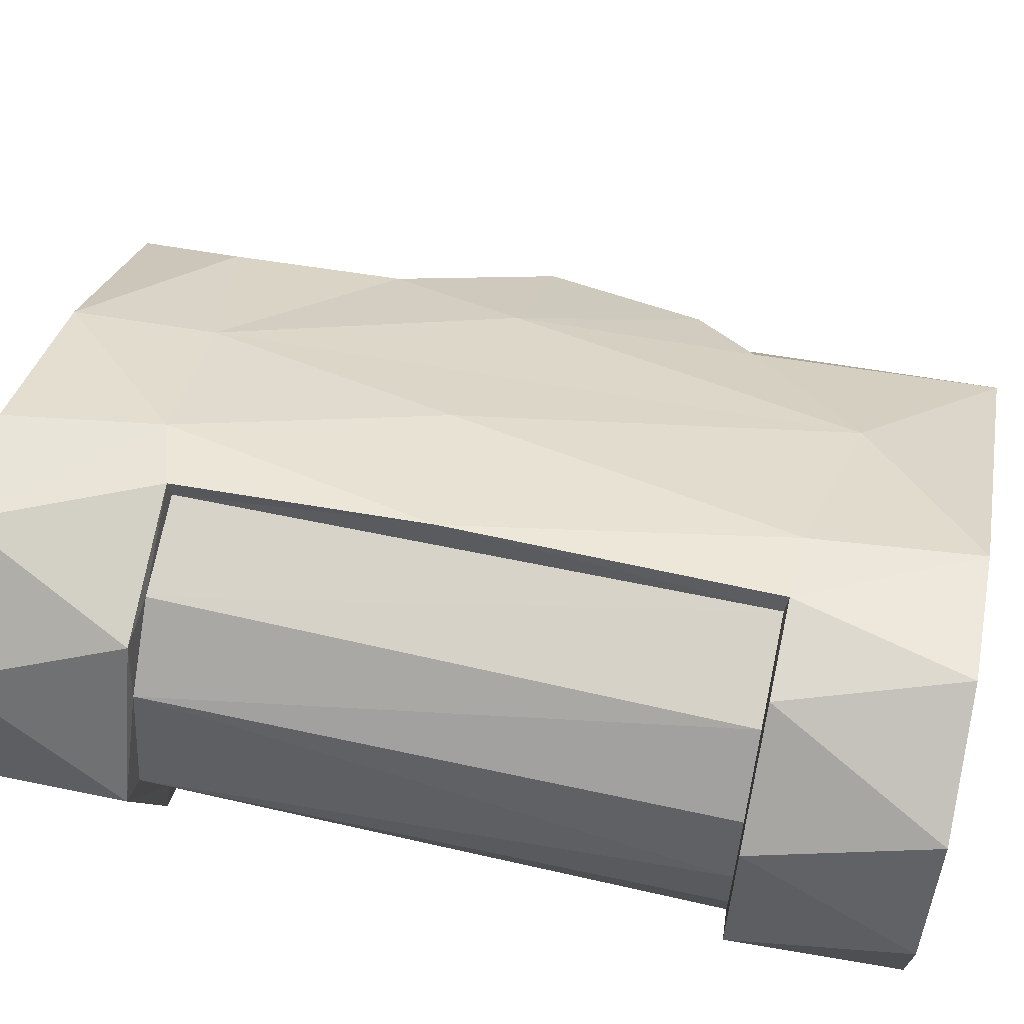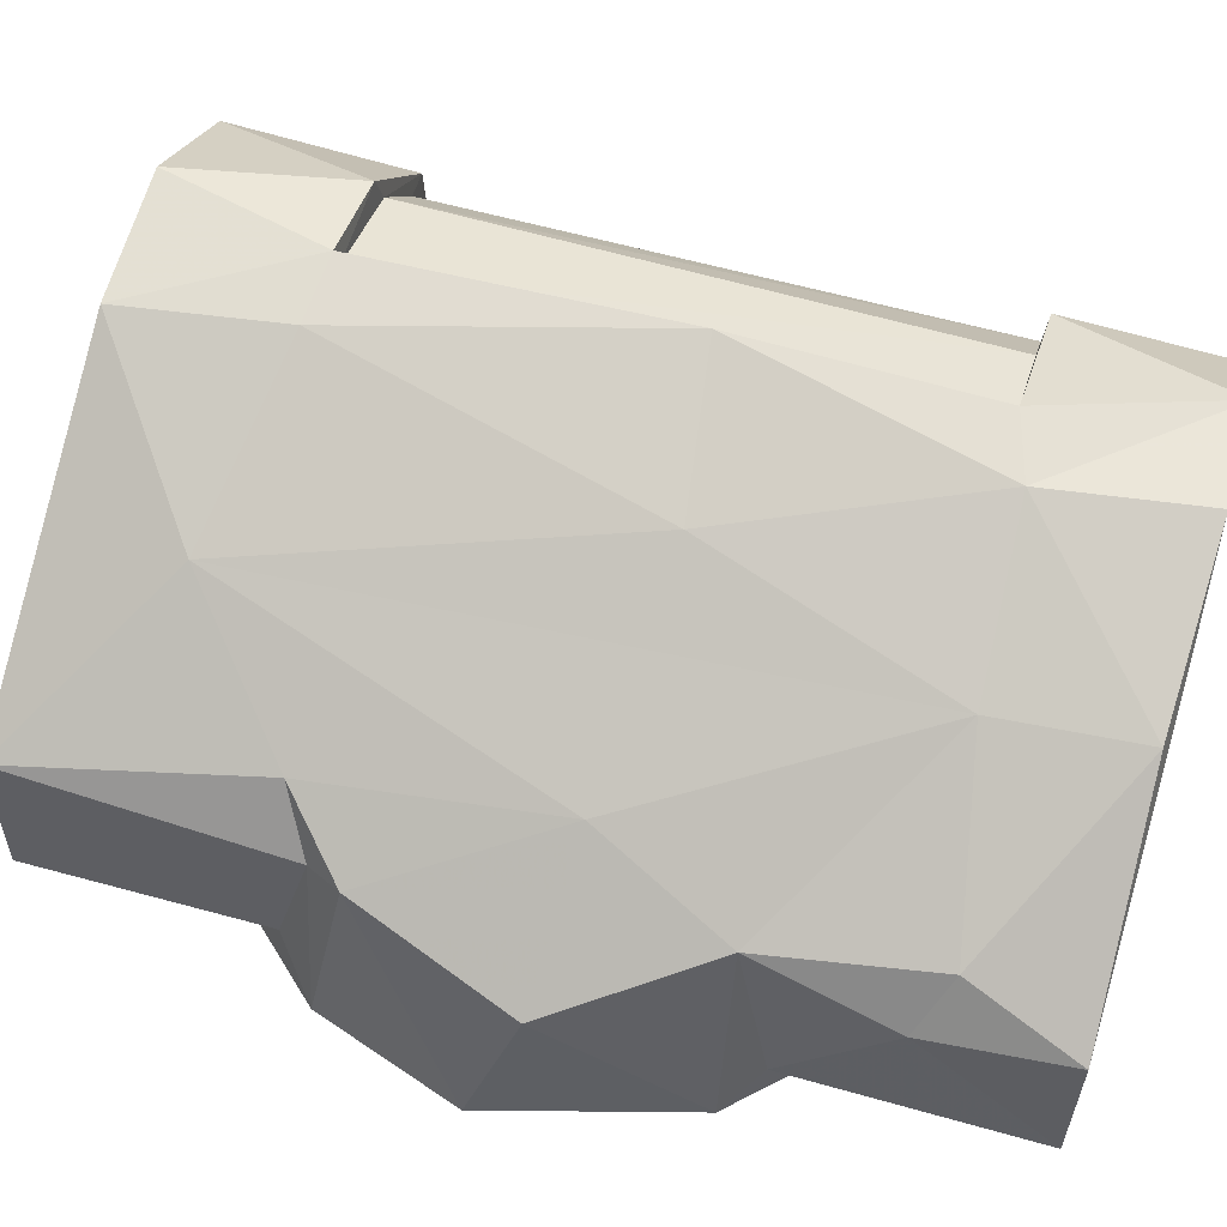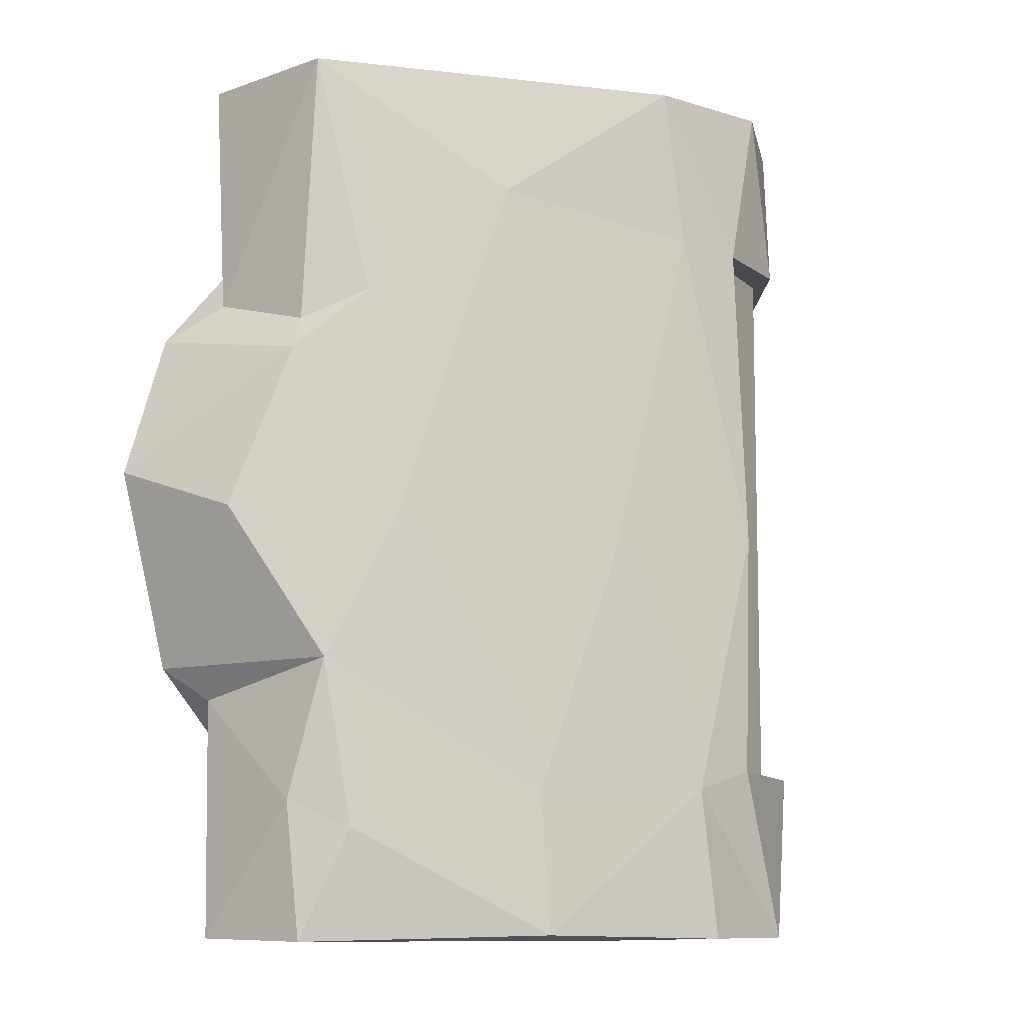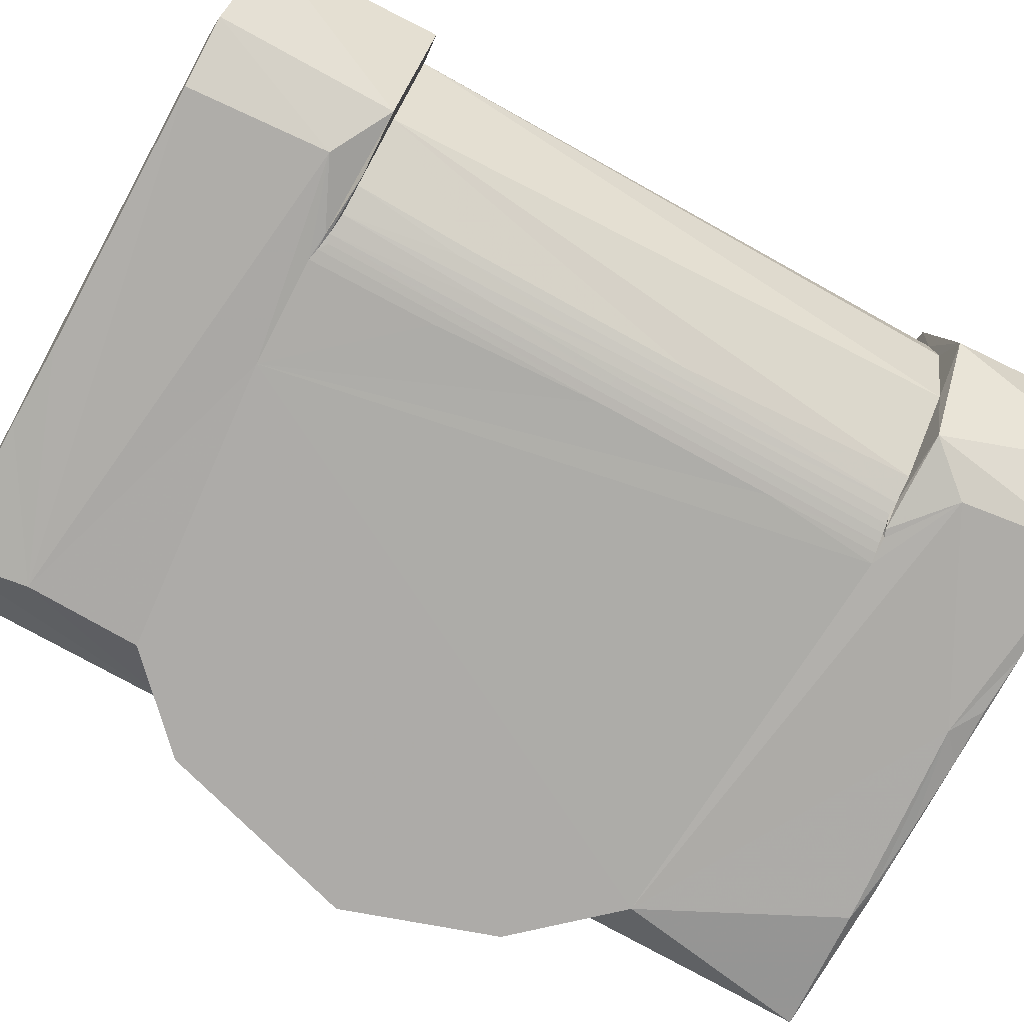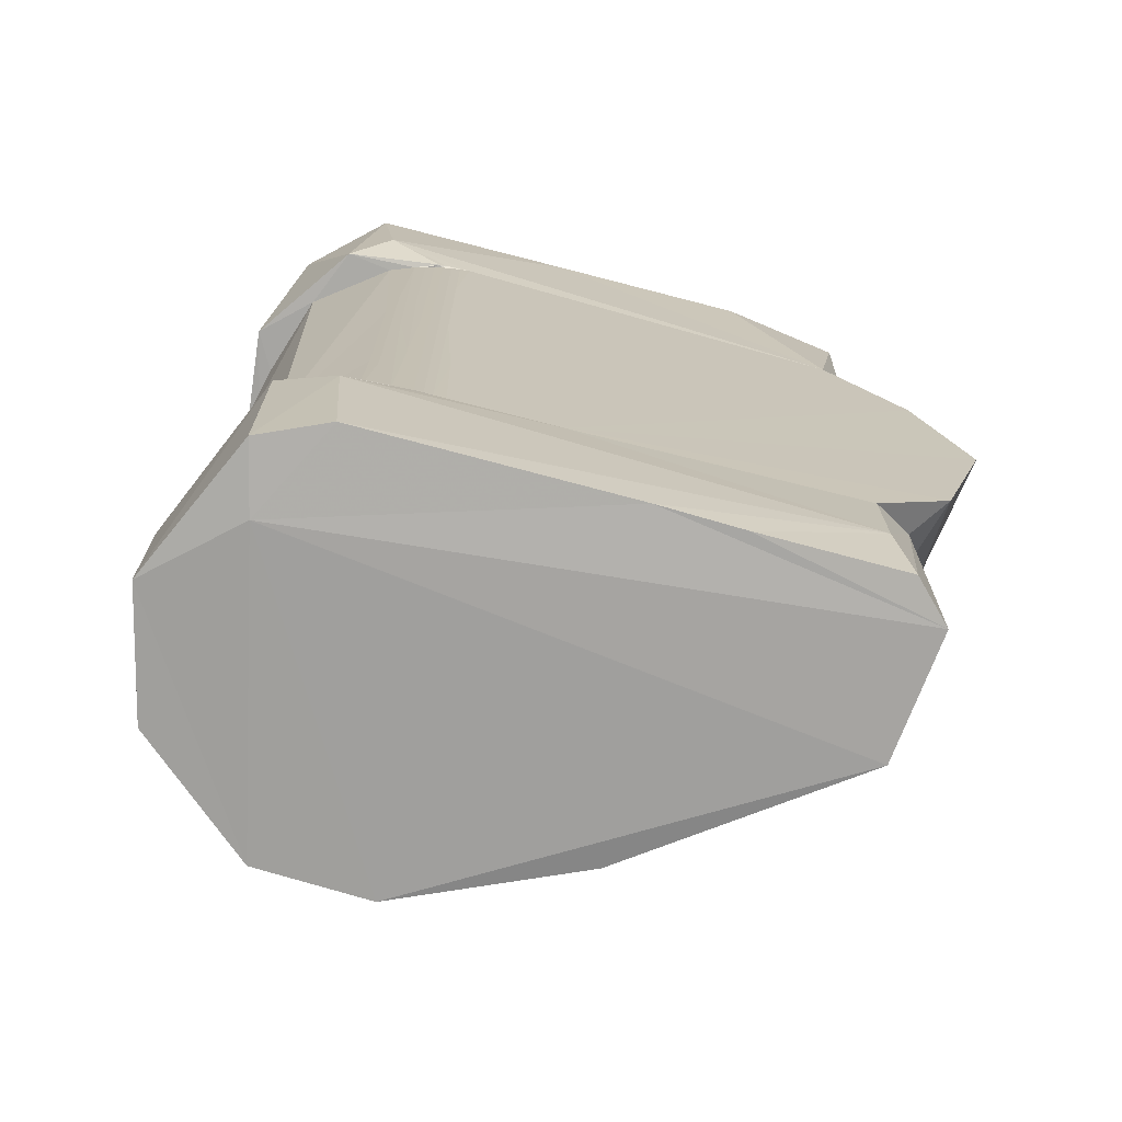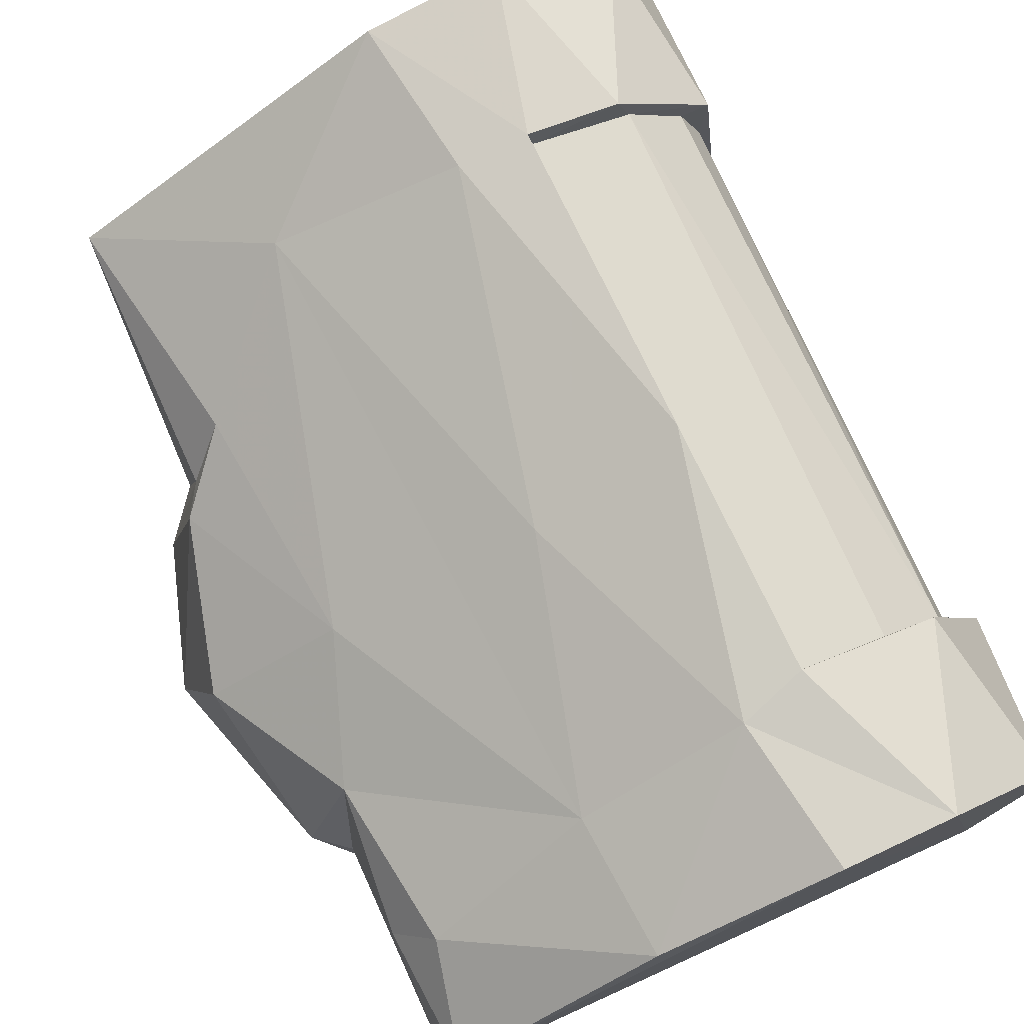
<metadata>
{"format":"obj","ext":"obj","renderer":"f3d","projection":"perspective","resolution":1024,"background":"white","views":[{"elev":59.4,"azim":102.4,"up":"+Z"},{"elev":56.9,"azim":-73.1,"up":"+Z"},{"elev":-10.3,"azim":-47.5,"up":"+Y"},{"elev":-76.6,"azim":61.2,"up":"+Z"},{"elev":-72.4,"azim":164.9,"up":"+Y"},{"elev":76.0,"azim":-24.8,"up":"+Z"}]}
</metadata>
<code>
v 0.1209 -0.1576 -0.05419
v 0.115 -0.1599 -0.03151
v 0.09846 -0.1566 -0.06407
v 0.05375 -0.158 0.07249
v 0.09259 -0.1578 0.07121
v 0.1429 -0.1571 -0.005169
v 0.1321 -0.1565 0.03809
v -0.07675 -0.1586 -0.007311
v -0.0673 -0.1199 0.008024
v -0.07962 -0.1105 -0.01104
v -0.00682 -0.1566 0.04576
v -0.08116 -0.1577 -0.05069
v -0.009986 -0.1078 0.04409
v -0.01911 -0.1565 -0.06349
v -0.06839 -0.1563 -0.06337
v 0.008745 -0.1561 -0.06396
v -0.08078 -0.07381 -0.05287
v -0.06329 -0.1291 -0.06586
v 0.1212 -0.09828 -0.05548
v 0.102 -0.1094 -0.06495
v 0.1179 -0.09808 0.05693
v 0.06865 -0.09773 0.07575
v 0.1447 -0.09811 0.0002545
v -0.1025 -0.009343 -0.01874
v -0.05625 -0.01318 0.01731
v -0.08539 0.04822 -0.005441
v -0.07476 -0.06149 0.001548
v 0.0457 -0.105 0.07218
v -0.06467 -0.0905 -0.06401
v 0.03385 -0.09889 -0.06416
v -0.09275 -0.06251 -0.06404
v -0.113 0.006459 -0.06396
v -0.07761 0.1575 -0.003489
v -0.07843 0.1576 -0.05825
v -0.08108 0.07189 -0.04937
v 0.04981 0.1614 0.01614
v 0.01324 0.1581 -0.05691
v 0.03499 0.1565 0.06793
v -0.02476 0.1573 -0.06213
v 0.08205 0.1574 0.07405
v 0.1065 0.1574 -0.06276
v -0.06384 0.07086 0.01001
v 0.01459 -0.01949 0.05907
v -0.09577 0.05804 -0.06403
v -0.07808 0.06091 -0.009723
v -0.06678 0.09039 -0.06409
v 0.07014 -0.09978 -0.064
v -0.02072 0.1557 -0.06383
v 0.03499 0.149 -0.06516
v -0.03504 0.1539 -0.0649
v -0.0172 0.157 -0.06277
v 5.353e-05 0.1566 -0.06317
v 0.009217 0.1572 -0.06227
v 0.02627 0.157 -0.06275
v 0.0459 0.156 -0.0637
v 0.06667 0.1569 -0.06309
v 0.1256 0.1581 0.04754
v 0.1427 0.1571 0.003046
v 0.1322 0.1574 -0.03853
v -0.02087 0.1121 0.03823
v 0.04223 0.09962 0.07038
v 0.06728 -0.01181 0.07937
v 0.1182 -0.09726 -0.04463
v 0.135 -0.09725 -0.003508
v 0.1241 -0.09725 0.03605
v 0.1004 -0.09725 0.05892
v 0.06791 -0.09725 0.06795
v 0.1001 -0.09736 -0.06213
v 0.09657 -0.09725 -0.05821
v 0.08694 -0.09725 -0.06154
v 0.0794 -0.09895 -0.06376
v 0.0742 -0.09893 -0.06375
v 0.08005 -0.09796 -0.063
v 0.06656 0.0982 0.0751
v 0.08499 -0.04311 -0.06201
v 0.08029 -0.0001338 -0.06296
v 0.08343 0.0007807 -0.06235
v 0.07714 -0.05924 -0.06343
v 0.07398 -0.0002821 -0.06377
v 0.07714 0.0007807 -0.06343
v 0.09265 -0.06051 -0.05971
v 0.08962 -0.001561 -0.06073
v 0.09265 0.003294 -0.05971
v 0.09563 -0.05591 -0.05856
v 0.09563 0.01835 -0.05856
v 0.07082 -0.05703 -0.06397
v 0.1333 0.09725 0.01206
v 0.1036 0.09725 0.05725
v 0.07714 -0.09681 -0.06343
v 0.1012 0.1139 -0.06527
v 0.1352 0.09779 0.03334
v 0.1413 0.09785 -0.02141
v 0.09947 0.098 0.06853
v 0.1154 0.09803 -0.05899
v 0.06775 0.09725 0.06768
v 0.09054 0.09725 -0.06045
v 0.09265 0.04236 -0.05971
v 0.08029 0.04026 -0.06296
v 0.07719 0.09841 -0.06342
v 0.07398 0.06075 -0.06377
v 0.08654 0.03445 -0.06161
v 0.09926 0.09725 -0.057
v 0.07045 0.0997 -0.06399
v 0.08342 0.09754 -0.06235
v 0.08654 0.09681 -0.06161
v 0.0804 0.09792 -0.06294
v 0.07394 0.09898 -0.06377
v 0.08215 0.09788 -0.06371
v 0.1242 0.09726 -0.03776
v 0.1246 0.09725 0.03473
v 0.1336 0.09725 -0.008021
v 0.07954 0.09895 -0.06376
f 1 2 3
f 4 2 5
f 6 5 2
f 5 6 7
f 1 6 2
f 8 9 10
f 8 4 11
f 2 8 12
f 2 4 8
f 8 10 12
f 11 13 9
f 8 11 9
f 14 12 15
f 2 16 3
f 2 12 16
f 16 12 14
f 10 17 12
f 18 15 17
f 15 12 17
f 19 1 20
f 1 3 20
f 5 7 21
f 5 21 22
f 6 1 19
f 23 7 6
f 6 19 23
f 24 25 26
f 27 25 24
f 10 9 27
f 4 5 28
f 5 22 28
f 11 4 28
f 13 11 28
f 14 18 16
f 3 16 18
f 3 18 20
f 14 15 18
f 10 27 17
f 17 29 18
f 18 29 30
f 31 27 24
f 31 24 32
f 27 31 17
f 17 31 29
f 33 34 35
f 36 37 34
f 36 33 38
f 33 36 34
f 37 39 34
f 38 40 36
f 37 36 41
f 42 26 25
f 7 23 21
f 9 13 27
f 27 13 25
f 13 28 43
f 32 26 44
f 35 44 45
f 26 45 44
f 46 44 35
f 24 26 32
f 42 45 26
f 30 20 18
f 20 30 47
f 33 35 45
f 48 49 50
f 39 50 34
f 48 50 51
f 48 51 52
f 52 49 48
f 53 52 51
f 52 53 54
f 37 53 51
f 37 54 53
f 39 37 51
f 51 50 39
f 49 52 54
f 49 54 55
f 37 41 56
f 55 54 56
f 55 56 49
f 54 37 56
f 40 57 36
f 57 58 59
f 60 33 42
f 38 33 60
f 45 42 33
f 61 60 43
f 43 60 13
f 60 42 25
f 25 13 60
f 22 62 28
f 43 28 62
f 30 29 31
f 32 30 31
f 32 44 30
f 30 44 46
f 23 63 64
f 65 23 64
f 23 65 21
f 65 66 21
f 21 66 22
f 67 22 66
f 23 19 63
f 19 68 63
f 68 69 63
f 70 69 68
f 71 72 73
f 19 71 68
f 19 20 71
f 71 73 68
f 20 47 71
f 71 47 72
f 73 70 68
f 46 35 34
f 46 34 50
f 56 41 49
f 41 36 59
f 59 36 57
f 74 40 38
f 38 60 61
f 61 62 74
f 61 43 62
f 75 76 77
f 78 79 80
f 81 82 83
f 63 69 84
f 81 83 84
f 63 84 85
f 78 80 76
f 70 75 82
f 70 82 81
f 76 75 73
f 78 76 73
f 86 30 79
f 86 79 72
f 72 79 78
f 64 87 65
f 88 66 65
f 72 47 86
f 70 73 75
f 89 78 73
f 69 81 84
f 72 78 89
f 70 81 69
f 73 72 89
f 47 30 86
f 84 83 85
f 46 50 49
f 90 46 49
f 49 41 90
f 58 57 91
f 59 58 92
f 57 40 93
f 59 92 94
f 41 59 94
f 38 61 74
f 67 95 62
f 62 95 74
f 62 22 67
f 82 96 97
f 76 80 98
f 77 76 98
f 80 99 98
f 79 30 100
f 79 100 80
f 75 77 101
f 83 82 97
f 82 75 101
f 85 102 63
f 85 83 97
f 80 100 99
f 96 82 101
f 85 97 102
f 30 103 100
f 30 46 103
f 101 77 104
f 77 98 104
f 101 104 105
f 96 101 105
f 99 106 98
f 98 106 104
f 100 103 107
f 100 107 99
f 105 104 108
f 97 96 102
f 109 63 102
f 64 63 109
f 67 66 95
f 87 110 65
f 88 65 110
f 66 88 95
f 64 109 111
f 64 111 87
f 96 105 108
f 103 46 90
f 90 41 94
f 74 93 40
f 57 93 91
f 58 91 92
f 111 109 92
f 102 94 109
f 88 110 91
f 93 95 88
f 92 87 111
f 92 109 94
f 93 88 91
f 87 91 110
f 102 96 94
f 96 108 94
f 92 91 87
f 93 74 95
f 112 90 108
f 106 99 112
f 103 112 107
f 103 90 112
f 106 112 108
f 104 106 108
f 99 107 112
f 108 90 94

</code>
